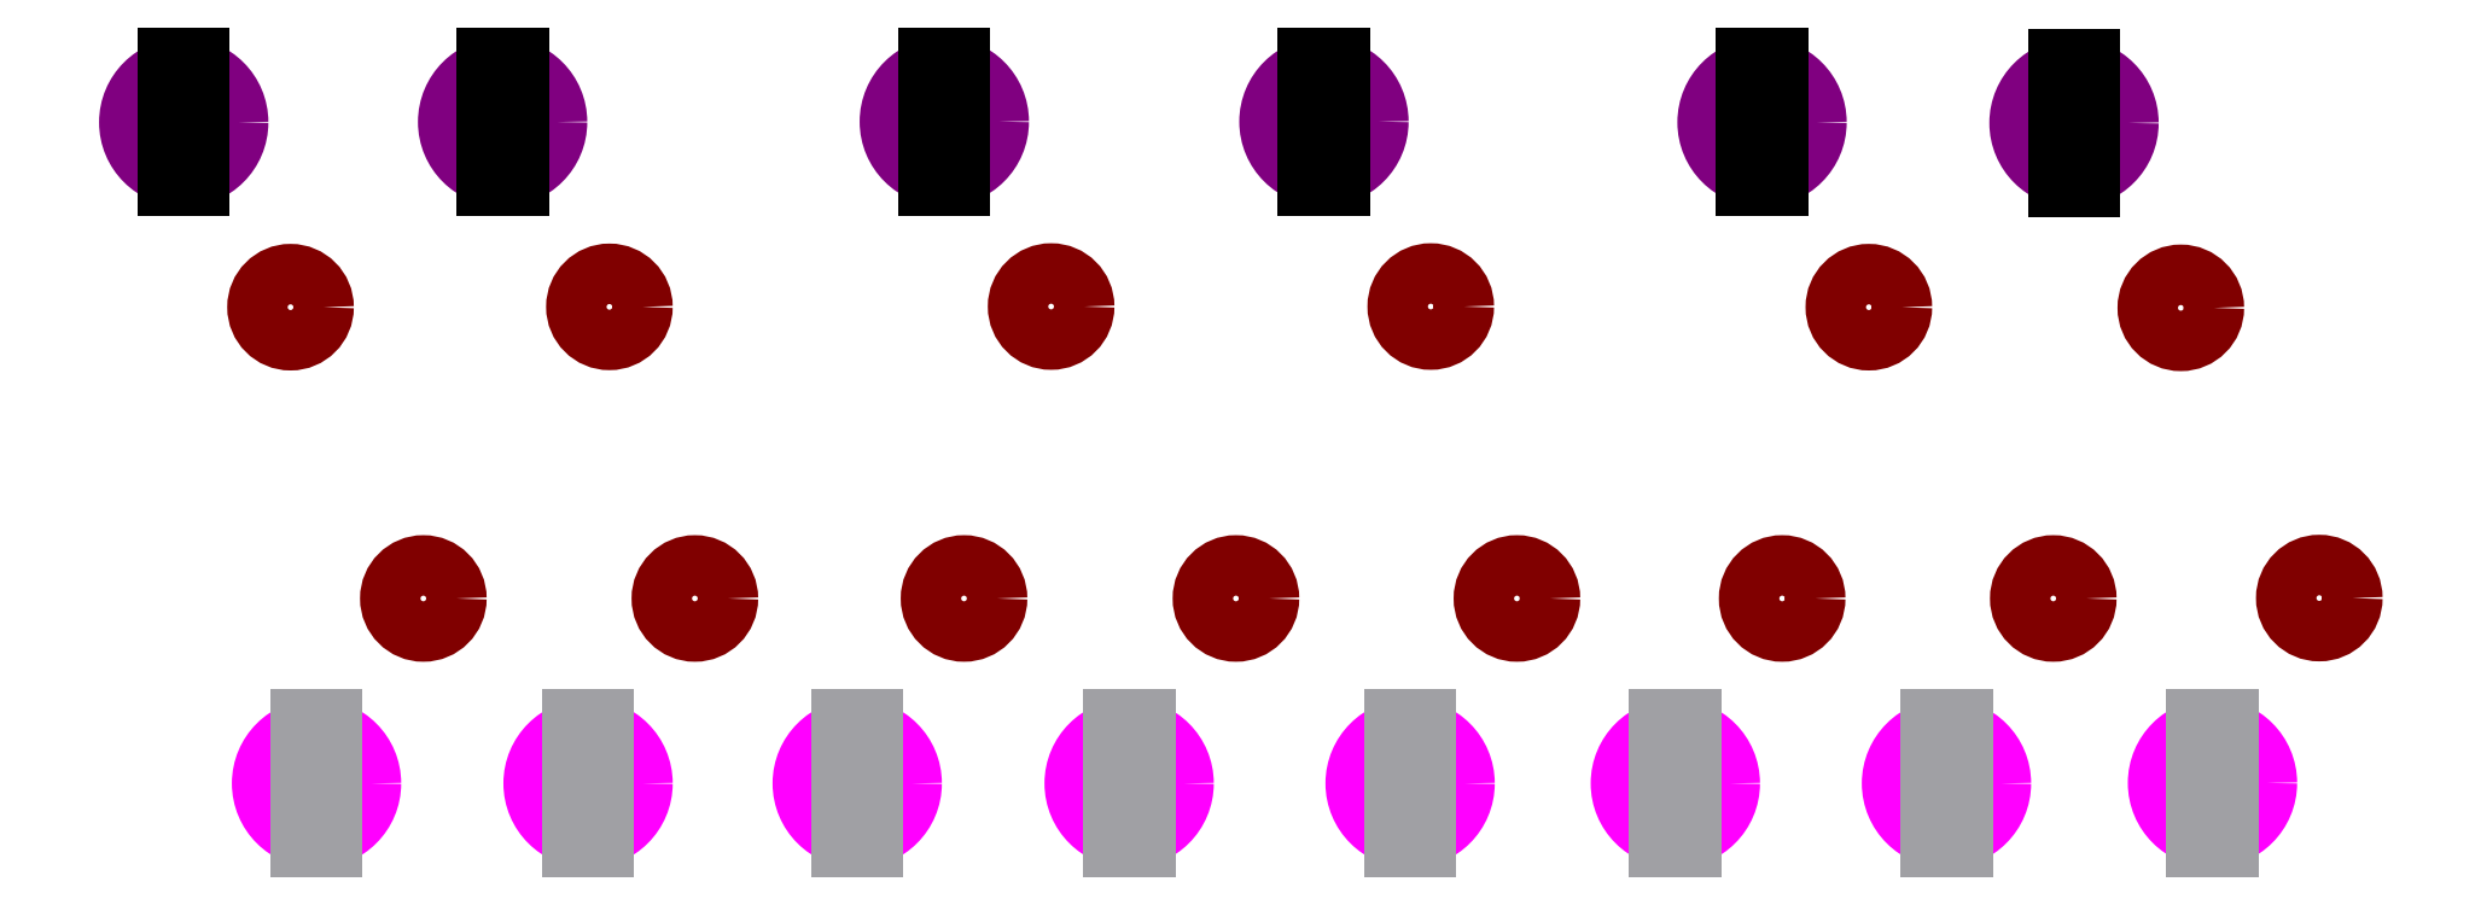
<metadata>
{"format":"dxf","ext":"dxf","renderer":"ezdxf+matplotlib","layout":"modelspace","background":"white","min_lineweight":24,"dpi":150}
</metadata>
<code>
0
SECTION
2
ENTITIES
0
CIRCLE
8
center
10
2.55
20
33.97
30
0
40
2.55
0
CIRCLE
8
center
10
17.48
20
33.99
30
0
40
2.55
0
CIRCLE
8
center
10
38.16
20
34.01
30
0
40
2.55
0
CIRCLE
8
center
10
55.93
20
34.01
30
0
40
2.55
0
CIRCLE
8
center
10
76.44
20
33.97
30
0
40
2.55
0
CIRCLE
8
center
10
91.04
20
33.94
30
0
40
2.55
0
CIRCLE
8
center_bottom
10
97.52
20
3.029
30
0
40
2.55
0
CIRCLE
8
center_bottom
10
85.07
20
3.011
30
0
40
2.55
0
CIRCLE
8
center_bottom
10
72.38
20
3.011
30
0
40
2.55
0
CIRCLE
8
center_bottom
10
59.96
20
3.011
30
0
40
2.55
0
CIRCLE
8
center_bottom
10
46.81
20
3.011
30
0
40
2.55
0
CIRCLE
8
center_bottom
10
34.08
20
3.011
30
0
40
2.55
0
CIRCLE
8
center_bottom
10
21.48
20
3.011
30
0
40
2.55
0
CIRCLE
8
center_bottom
10
8.767
20
3.011
30
0
40
2.55
0
CIRCLE
8
center_screw
10
7.55
20
25.31
30
0
40
1.55
0
CIRCLE
8
center_screw
10
22.48
20
25.33
30
0
40
1.55
0
CIRCLE
8
center_screw
10
43.16
20
25.34
30
0
40
1.55
0
CIRCLE
8
center_screw
10
60.93
20
25.34
30
0
40
1.55
0
CIRCLE
8
center_screw
10
81.44
20
25.31
30
0
40
1.55
0
CIRCLE
8
center_screw
10
96.04
20
25.28
30
0
40
1.55
0
CIRCLE
8
center_screw
10
102.5
20
11.69
30
0
40
1.55
0
CIRCLE
8
center_screw
10
90.07
20
11.67
30
0
40
1.55
0
CIRCLE
8
center_screw
10
77.38
20
11.67
30
0
40
1.55
0
CIRCLE
8
center_screw
10
64.96
20
11.67
30
0
40
1.55
0
CIRCLE
8
center_screw
10
51.81
20
11.67
30
0
40
1.55
0
CIRCLE
8
center_screw
10
39.08
20
11.67
30
0
40
1.55
0
CIRCLE
8
center_screw
10
26.48
20
11.67
30
0
40
1.55
0
CIRCLE
8
center_screw
10
13.77
20
11.67
30
0
40
1.55
0
LINE
8
slits_bottom
10
8.017
20
0.01084
30
0
11
9.517
21
0.01084
31
0
0
LINE
8
slits_bottom
10
9.517
20
0.01084
30
0
11
9.517
21
6.011
31
0
0
LINE
8
slits_bottom
10
9.517
20
6.011
30
0
11
8.017
21
6.011
31
0
0
LINE
8
slits_bottom
10
8.017
20
6.011
30
0
11
8.017
21
0.01084
31
0
0
LINE
8
slits
10
1.8
20
30.97
30
0
11
3.3
21
30.97
31
0
0
LINE
8
slits
10
3.3
20
30.97
30
0
11
3.3
21
36.97
31
0
0
LINE
8
slits
10
3.3
20
36.97
30
0
11
1.8
21
36.97
31
0
0
LINE
8
slits
10
1.8
20
36.97
30
0
11
1.8
21
30.97
31
0
0
LINE
8
slits
10
16.73
20
30.99
30
0
11
18.23
21
30.99
31
0
0
LINE
8
slits
10
18.23
20
30.99
30
0
11
18.23
21
36.99
31
0
0
LINE
8
slits
10
18.23
20
36.99
30
0
11
16.73
21
36.99
31
0
0
LINE
8
slits
10
16.73
20
36.99
30
0
11
16.73
21
30.99
31
0
0
LINE
8
slits_bottom
10
20.73
20
0.01084
30
0
11
22.23
21
0.01084
31
0
0
LINE
8
slits_bottom
10
22.23
20
0.01084
30
0
11
22.23
21
6.011
31
0
0
LINE
8
slits_bottom
10
22.23
20
6.011
30
0
11
20.73
21
6.011
31
0
0
LINE
8
slits_bottom
10
20.73
20
6.011
30
0
11
20.73
21
0.01084
31
0
0
LINE
8
slits_bottom
10
33.33
20
0.01084
30
0
11
34.83
21
0.01084
31
0
0
LINE
8
slits_bottom
10
34.83
20
0.01084
30
0
11
34.83
21
6.011
31
0
0
LINE
8
slits_bottom
10
34.83
20
6.011
30
0
11
33.33
21
6.011
31
0
0
LINE
8
slits_bottom
10
33.33
20
6.011
30
0
11
33.33
21
0.01084
31
0
0
LINE
8
slits_bottom
10
46.06
20
0.01084
30
0
11
47.56
21
0.01084
31
0
0
LINE
8
slits_bottom
10
47.56
20
0.01084
30
0
11
47.56
21
6.011
31
0
0
LINE
8
slits_bottom
10
47.56
20
6.011
30
0
11
46.06
21
6.011
31
0
0
LINE
8
slits_bottom
10
46.06
20
6.011
30
0
11
46.06
21
0.01084
31
0
0
LINE
8
slits_bottom
10
59.21
20
0.01084
30
0
11
60.71
21
0.01084
31
0
0
LINE
8
slits_bottom
10
60.71
20
0.01084
30
0
11
60.71
21
6.011
31
0
0
LINE
8
slits_bottom
10
60.71
20
6.011
30
0
11
59.21
21
6.011
31
0
0
LINE
8
slits_bottom
10
59.21
20
6.011
30
0
11
59.21
21
0.01084
31
0
0
LINE
8
slits_bottom
10
71.63
20
0.01084
30
0
11
73.13
21
0.01084
31
0
0
LINE
8
slits_bottom
10
73.13
20
0.01084
30
0
11
73.13
21
6.011
31
0
0
LINE
8
slits_bottom
10
73.13
20
6.011
30
0
11
71.63
21
6.011
31
0
0
LINE
8
slits_bottom
10
71.63
20
6.011
30
0
11
71.63
21
0.01084
31
0
0
LINE
8
slits_bottom
10
84.32
20
0.01084
30
0
11
85.82
21
0.01084
31
0
0
LINE
8
slits_bottom
10
85.82
20
0.01084
30
0
11
85.82
21
6.011
31
0
0
LINE
8
slits_bottom
10
85.82
20
6.011
30
0
11
84.32
21
6.011
31
0
0
LINE
8
slits_bottom
10
84.32
20
6.011
30
0
11
84.32
21
0.01084
31
0
0
LINE
8
slits_bottom
10
96.77
20
0.02929
30
0
11
98.27
21
0.02929
31
0
0
LINE
8
slits_bottom
10
98.27
20
0.02929
30
0
11
98.27
21
6.029
31
0
0
LINE
8
slits_bottom
10
98.27
20
6.029
30
0
11
96.77
21
6.029
31
0
0
LINE
8
slits_bottom
10
96.77
20
6.029
30
0
11
96.77
21
0.02929
31
0
0
LINE
8
slits
10
90.29
20
30.94
30
0
11
91.79
21
30.94
31
0
0
LINE
8
slits
10
91.79
20
30.94
30
0
11
91.79
21
36.94
31
0
0
LINE
8
slits
10
91.79
20
36.94
30
0
11
90.29
21
36.94
31
0
0
LINE
8
slits
10
90.29
20
36.94
30
0
11
90.29
21
30.94
31
0
0
LINE
8
slits
10
75.69
20
30.97
30
0
11
77.19
21
30.97
31
0
0
LINE
8
slits
10
77.19
20
30.97
30
0
11
77.19
21
36.97
31
0
0
LINE
8
slits
10
77.19
20
36.97
30
0
11
75.69
21
36.97
31
0
0
LINE
8
slits
10
75.69
20
36.97
30
0
11
75.69
21
30.97
31
0
0
LINE
8
slits
10
55.18
20
31.01
30
0
11
56.68
21
31.01
31
0
0
LINE
8
slits
10
56.68
20
31.01
30
0
11
56.68
21
37.01
31
0
0
LINE
8
slits
10
56.68
20
37.01
30
0
11
55.18
21
37.01
31
0
0
LINE
8
slits
10
55.18
20
37.01
30
0
11
55.18
21
31.01
31
0
0
LINE
8
slits
10
37.41
20
31.01
30
0
11
38.91
21
31.01
31
0
0
LINE
8
slits
10
38.91
20
31.01
30
0
11
38.91
21
37.01
31
0
0
LINE
8
slits
10
38.91
20
37.01
30
0
11
37.41
21
37.01
31
0
0
LINE
8
slits
10
37.41
20
37.01
30
0
11
37.41
21
31.01
31
0
0
ENDSEC
0
EOF

</code>
